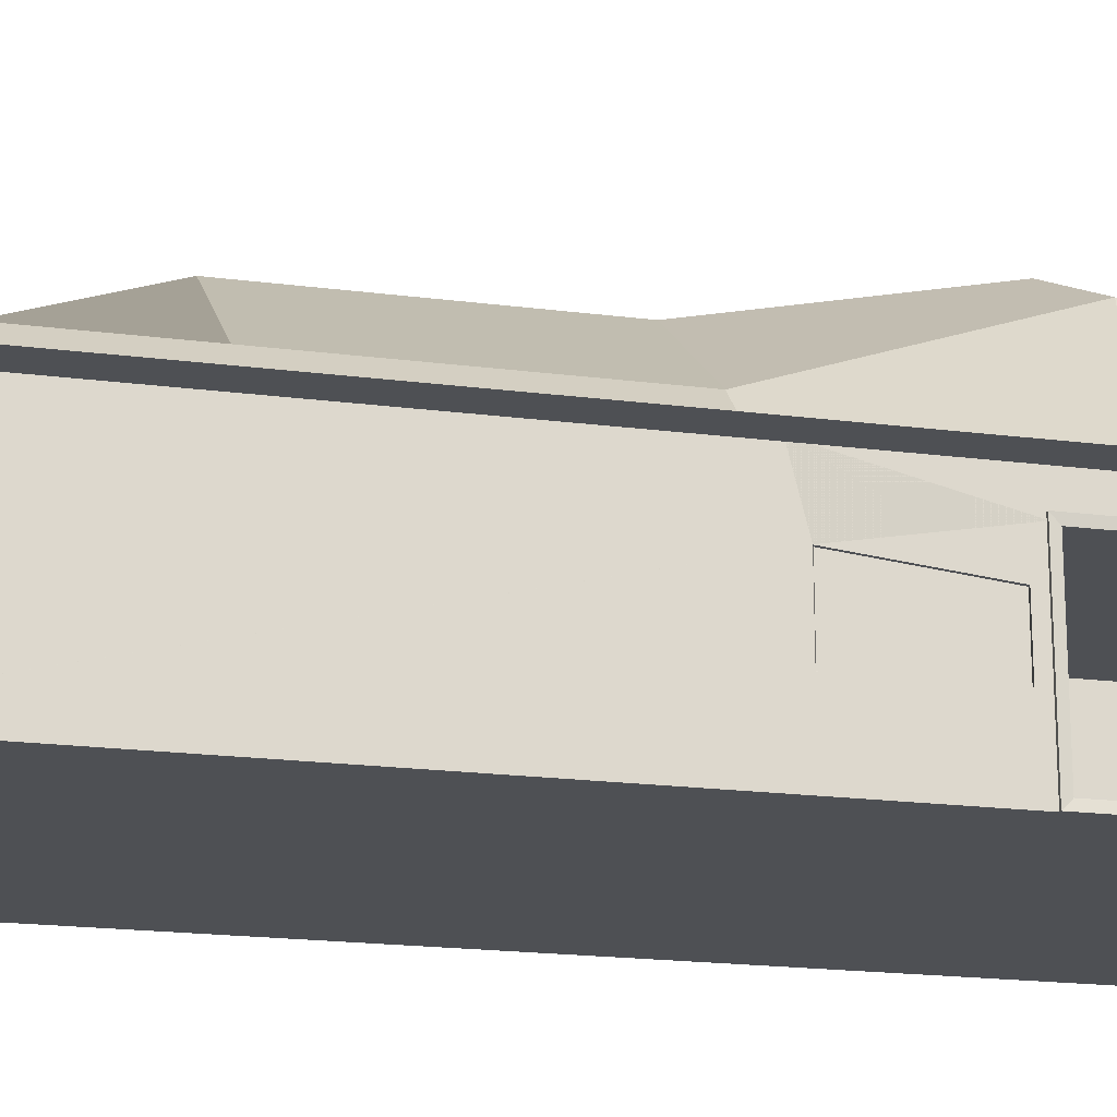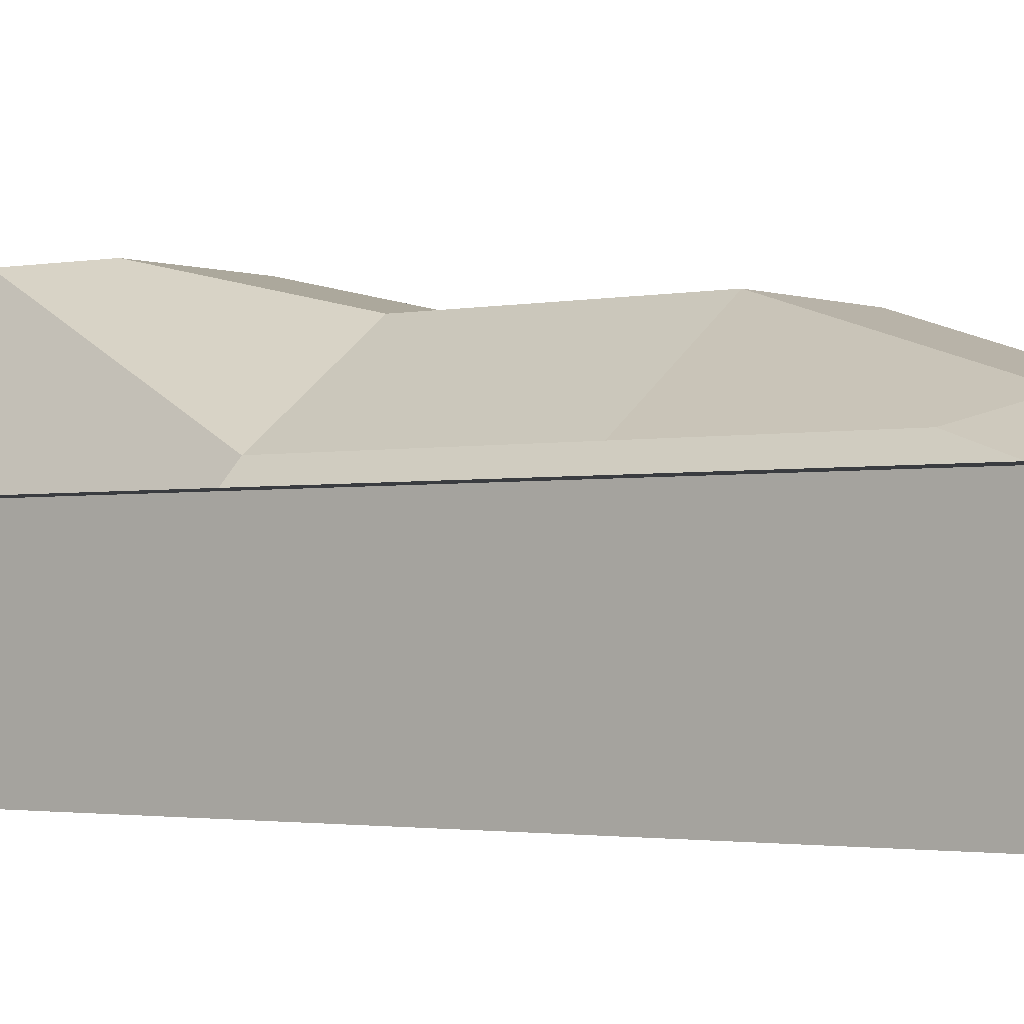
<metadata>
{"format":"obj","ext":"obj","renderer":"f3d","projection":"perspective","resolution":1024,"background":"white","views":[{"elev":-18.9,"azim":76.0,"up":"+Y"},{"elev":-1.9,"azim":-52.2,"up":"+Y"}]}
</metadata>
<code>
o House_Cube.001
v -8.019 2.313 -8.019
v -8.019 10.64 -8.019
v 8.019 2.313 -8.019
v 8.019 10.64 -8.019
v -7.328 10.64 -7.328
v 7.579 10.64 -7.151
v -7.328 2.599 -7.328
v 7.579 2.599 -7.151
v 8.019 9.144 -1.737
v 8.019 2.349 -1.737
v 7.328 9.144 -1.587
v 7.328 2.582 -1.587
v 8.019 8.096 -7.393
v 8.019 5.142 -7.393
v 7.579 8.096 -7.196
v 7.579 5.244 -7.196
v 8.019 7.565 -2.285
v 8.019 5.155 -2.285
v 7.328 7.565 -2.163
v 7.328 5.238 -2.163
v -8.019 2.313 8.019
v -8.019 10.64 8.019
v 8.019 2.313 8.019
v 8.019 10.64 8.019
v -7.328 10.64 7.328
v 7.579 10.64 7.151
v -7.328 2.599 7.328
v 7.579 2.599 7.151
v 8.019 9.144 1.737
v 8.019 2.349 1.737
v 7.328 9.144 1.587
v 7.328 2.582 1.587
v 8.019 10.64 0
v 7.328 10.64 0
v 8.019 9.144 0
v 7.328 9.144 0
v -8.019 2.313 0
v -8.019 10.64 0
v 8.019 2.313 0
v -7.328 10.64 0
v -7.328 2.599 0
v 7.328 2.599 0
v 8.019 2.349 0
v 7.328 2.582 0
v 8.019 8.096 7.393
v 8.019 5.142 7.393
v 7.579 8.096 7.196
v 7.579 5.244 7.196
v 8.019 7.565 2.285
v 8.019 5.155 2.285
v 7.328 7.565 2.163
v 7.328 5.238 2.163
v 2.673 2.313 -8.019
v -2.673 2.313 -8.019
v -2.673 10.64 -8.019
v 2.673 10.64 -8.019
v -2.359 10.64 -7.269
v 2.61 10.64 -7.21
v -2.359 2.599 -7.269
v 2.61 2.599 -7.21
v -2.443 2.599 0
v 2.443 2.599 0
v 2.673 2.313 0
v -2.673 2.313 0
v 2.673 2.313 8.019
v -2.673 2.313 8.019
v -2.673 10.64 8.019
v 2.673 10.64 8.019
v -2.359 10.64 7.269
v 2.61 10.64 7.21
v -2.359 2.599 7.269
v 2.61 2.599 7.21
v -8.019 9.301 -8.019
v 8.019 9.301 -8.019
v 7.579 9.347 -7.151
v -7.328 9.347 -7.328
v -7.328 9.347 0
v -8.019 9.301 0
v 8.019 7.621 -7.393
v 7.579 7.637 -7.196
v -8.019 9.301 8.019
v 8.019 9.301 8.019
v 7.579 9.347 7.151
v -7.328 9.347 7.328
v 8.019 7.621 7.393
v 7.579 7.637 7.196
v 1.898 9.347 7.21
v -1.951 9.347 7.269
v -1.952 9.301 8.019
v 1.944 9.301 8.019
v 2.61 9.347 -7.21
v -2.359 9.347 -7.269
v -2.673 9.301 -8.019
v 2.673 9.301 -8.019
v -8.019 2.696 -8.019
v 8.019 2.696 -8.019
v 7.579 2.968 -7.151
v -7.328 2.968 0
v -8.019 2.696 0
v 8.019 5.278 -7.393
v 7.579 5.375 -7.196
v -8.019 2.696 8.019
v 8.019 2.696 8.019
v 7.579 2.968 7.151
v 8.019 5.278 7.393
v 7.579 5.375 7.196
v 2.61 2.968 -7.21
v -2.359 2.968 -7.269
v -2.673 2.696 -8.019
v 2.673 2.696 -8.019
v -7.328 2.968 -7.328
v -7.328 2.968 7.328
v 1.898 2.626 7.287
v -1.951 2.626 7.346
v -1.952 2.612 8.097
v 1.944 2.612 8.097
v -8.019 2.696 30.58
v -8.019 2.313 30.58
v -2.673 2.313 30.58
v 8.019 2.696 30.58
v 8.019 2.313 30.58
v 2.673 2.313 30.58
v -2.673 2.696 30.58
v 2.673 2.696 30.58
v -8.019 2.696 31.1
v -8.019 2.313 31.1
v -2.673 2.313 31.1
v 8.019 2.696 31.1
v 8.019 2.313 31.1
v 2.673 2.313 31.1
v -2.673 2.696 31.1
v 2.673 2.696 31.1
v -2.673 10.5 31.1
v -2.673 10.5 30.58
v -8.019 10.5 30.58
v -8.019 10.5 31.1
v 8.019 10.5 30.58
v 2.673 10.5 30.58
v 8.019 10.5 31.1
v 2.673 10.5 31.1
v -7.643 2.313 -8.019
v -7.643 2.313 0
v -7.643 2.313 8.019
v -7.643 10.64 -8.019
v -6.978 10.64 -7.324
v -6.978 2.599 -7.324
v -6.984 2.599 0
v -7.643 10.64 8.019
v -6.978 10.64 7.324
v -6.978 2.599 7.324
v -7.643 9.301 -8.019
v -7.593 9.301 8.019
v -6.95 9.347 7.324
v -6.978 9.347 -7.324
v -7.593 2.696 8.019
v -7.643 2.696 -8.019
v -6.95 2.815 7.401
v -6.978 2.968 -7.324
v -7.643 2.313 30.58
v -7.643 2.696 30.58
v -7.643 2.313 31.1
v -7.643 2.696 31.1
v -7.643 10.5 30.58
v -7.643 10.5 31.1
v 7.53 10.64 -8.019
v 7.124 10.64 -7.156
v 7.124 2.599 -7.156
v 6.881 2.599 0
v 7.53 10.64 8.019
v 7.124 10.64 7.156
v 7.124 2.599 7.156
v 7.53 2.313 -8.019
v 7.53 2.313 0
v 7.53 2.313 8.019
v 7.124 9.347 -7.156
v 7.059 9.347 7.156
v 7.463 9.301 8.019
v 7.53 9.301 -8.019
v 7.53 2.696 -8.019
v 7.463 2.696 8.019
v 7.124 2.968 -7.156
v 7.059 2.815 7.233
v 7.53 2.313 30.58
v 7.53 2.696 30.58
v 7.53 2.313 31.1
v 7.53 2.696 31.1
v 7.53 10.5 30.58
v 7.53 10.5 31.1
f 78 38 2 73
f 178 165 4 74
f 34 6 11 36
f 33 4 6 34
f 144 2 5 145
f 158 111 7 146
f 43 10 12 44
f 8 12 20 16
f 74 4 13 79
f 39 3 10 43
f 35 36 11 9
f 10 9 11 12
f 4 33 35 9
f 8 42 44 12
f 111 98 41 7
f 146 7 41 147
f 2 38 40 5
f 172 3 39 173
f 15 13 17 19
f 18 20 19 17
f 4 9 17 13
f 12 11 19 20
f 9 10 18 17
f 97 8 16 101
f 10 3 14 18
f 11 6 15 19
f 18 14 16 20
f 79 13 15 80
f 78 81 22 38
f 34 36 31 26
f 33 34 26 24
f 148 149 25 22
f 157 150 27 112
f 43 44 32 30
f 28 48 52 32
f 82 85 45 24
f 39 43 30 23
f 35 29 31 36
f 30 32 31 29
f 24 29 35 33
f 28 32 44 42
f 112 27 41 98
f 150 147 41 27
f 22 25 40 38
f 174 173 39 23
f 47 51 49 45
f 50 49 51 52
f 24 45 49 29
f 32 52 51 31
f 29 49 50 30
f 104 106 48 28
f 30 50 46 23
f 31 51 47 26
f 50 52 48 46
f 85 86 47 45
f 143 142 64 66
f 66 64 63 65
f 171 168 62 72
f 72 62 61 71
f 182 171 72 113
f 113 72 71 114
f 169 170 70 68
f 68 70 69 67
f 152 89 67 148
f 89 90 68 67
f 141 54 64 142
f 54 53 63 64
f 167 60 62 168
f 60 59 61 62
f 181 107 60 167
f 107 108 59 60
f 165 56 58 166
f 56 55 57 58
f 151 144 55 93
f 93 55 56 94
f 109 93 94 110
f 156 151 93 109
f 58 57 92 91
f 166 58 91 175
f 88 89 115 114
f 155 115 89 152
f 70 87 88 69
f 170 176 87 70
f 105 106 86 85
f 26 47 86 83
f 25 84 77 40
f 103 105 85 82
f 149 153 84 25
f 99 102 81 78
f 100 79 80 101
f 6 75 80 15
f 5 40 77 76
f 96 74 79 100
f 145 5 76 154
f 179 178 74 96
f 99 78 73 95
f 37 99 95 1
f 172 179 96 3
f 3 96 100 14
f 14 100 101 16
f 37 21 102 99
f 66 65 122 119
f 23 46 105 103
f 46 48 106 105
f 102 21 118 117
f 141 156 109 54
f 54 109 110 53
f 91 92 108 107
f 175 91 107 181
f 115 116 113 114
f 176 182 113 87
f 83 86 106 104
f 84 112 98 77
f 153 157 112 84
f 75 97 101 80
f 76 77 98 111
f 154 76 111 158
f 121 120 128 129
f 119 122 130 127
f 117 125 136 135
f 23 103 120 121
f 143 66 119 159
f 116 115 123 124
f 180 116 124 184
f 174 23 121 183
f 185 129 128 186
f 161 127 131 162
f 127 130 132 131
f 117 118 126 125
f 128 120 137 139
f 183 121 129 185
f 159 119 127 161
f 163 135 136 164
f 138 134 133 140
f 187 138 140 188
f 162 131 133 164
f 124 123 134 138
f 184 124 138 187
f 131 132 140 133
f 186 128 139 188
f 89 88 87 90
f 87 113 116 90
f 125 162 164 136
f 134 163 164 133
f 118 159 161 126
f 123 160 163 134
f 126 161 162 125
f 21 143 159 118
f 92 154 158 108
f 88 114 157 153
f 1 95 156 141
f 115 155 160 123
f 57 145 154 92
f 69 88 153 149
f 81 102 117 135 22
f 95 73 151 156
f 73 2 144 151
f 1 141 142 37
f 148 163 160 155 152
f 21 37 142 143
f 71 61 147 150
f 114 71 150 157
f 67 69 149 148
f 59 146 147 61
f 108 158 146 59
f 55 144 145 57
f 132 186 188 140
f 24 137 120 103 82
f 137 187 188 139
f 122 183 185 130
f 130 185 186 132
f 65 174 183 122
f 169 177 180 184 187
f 83 104 182 176
f 75 175 181 97
f 53 110 179 172
f 110 94 178 179
f 116 180 177 90
f 26 83 176 170
f 6 166 175 75
f 4 165 166 6
f 97 181 167 8
f 8 167 168 42
f 24 26 170 169
f 104 28 171 182
f 28 42 168 171
f 65 63 173 174
f 90 177 169 68
f 53 172 173 63
f 94 56 165 178
o Roof_Cube.002
v -9.576 10.49 9.576
v -8.731 11.32 9.576
v -9.576 10.49 -9.576
v -9.576 11.32 -9.576
v 9.576 10.49 9.576
v 8.731 11.32 9.576
v 9.576 10.49 -9.576
v 9.576 11.32 -9.576
v -9.576 10.49 0
v -8.024 16.6 0
v 9.576 10.49 0
v 5.431 15.97 -1.196
v -8.513 14.68 -4.188
v -8.513 13.94 -5.388
v -6.113 13.94 -5.388
v -6.113 14.68 -4.188
v -8.513 17.52 -4.188
v -8.513 16.77 -5.388
v -6.113 16.77 -5.388
v -6.113 17.52 -4.188
v -8.255 17.72 -4.317
v -8.255 17.13 -5.259
v -6.371 17.13 -5.259
v -6.371 17.72 -4.317
v -7.686 17.54 -4.601
v -7.686 17.31 -4.974
v -6.94 17.31 -4.974
v -6.94 17.54 -4.601
v -8.255 15.73 -4.317
v -8.255 15.14 -5.259
v -6.371 15.14 -5.259
v -6.371 15.73 -4.317
v -7.686 17.93 -4.601
v -7.686 17.92 -4.974
v -6.94 17.92 -4.974
v -6.94 17.93 -4.601
v 3.192 10.49 -9.576
v -3.192 10.49 -9.576
v -3.192 11.32 -9.576
v 3.192 11.32 -9.576
v -3.192 10.49 9.576
v 3.192 10.49 9.576
v 3.192 15.2 9.576
v -3.192 15.2 9.576
v -3.192 17.26 0
v 3.192 17.26 0
v 3.192 10.49 0
v -3.192 10.49 0
v -7.713 13.94 -5.388
v -6.913 13.94 -5.388
v -7.713 14.68 -4.188
v -6.913 14.68 -4.188
v -7.713 16.77 -5.388
v -6.913 16.77 -5.388
v -7.713 17.52 -4.188
v -6.913 17.52 -4.188
v -7.627 17.13 -5.259
v -6.999 17.13 -5.259
v -7.627 17.72 -4.317
v -6.999 17.72 -4.317
v -9.576 10.49 20.67
v -8.731 11.32 20.67
v 8.731 11.32 20.67
v 9.576 10.49 20.67
v 3.192 10.49 20.67
v -3.192 15.2 20.67
v -3.192 10.49 20.67
v 3.192 15.2 20.67
v -9.576 10.49 32.01
v -8.731 11.32 29.37
v 8.731 11.32 29.37
v 9.576 10.49 32.01
v 3.192 10.49 32.01
v -3.192 12.42 29.37
v -3.192 10.49 32.01
v 3.192 12.42 29.37
f 197 198 192 191
f 225 228 196 195
f 199 200 194 193
f 193 194 251 252
f 235 199 193 230
f 233 198 190 232
f 200 196 203 204
f 225 195 199 235
f 195 196 200 199
f 189 190 198 197
f 204 203 207 208
f 192 198 201 202
f 227 192 202 237
f 234 200 204 240
f 244 208 212 248
f 202 201 205 206
f 240 204 208 244
f 237 202 206 241
f 212 211 215 216
f 241 206 210 245
f 208 207 211 212
f 206 205 209 210
f 216 215 219 220
f 210 209 213 214
f 209 247 248 212 216 213
f 211 246 245 210 214 215
f 219 218 217 220
f 214 213 217 218
f 213 216 220 217
f 215 214 218 219
f 215 216 224 223
f 213 214 222 221
f 216 213 221 224
f 214 215 223 222
f 207 242 246 211
f 242 241 245 246
f 203 238 242 207
f 238 237 241 242
f 201 239 243 205
f 239 240 244 243
f 205 243 247 209
f 243 244 248 247
f 198 233 239 201
f 233 234 240 239
f 196 228 238 203
f 228 227 237 238
f 191 226 236 197
f 226 225 235 236
f 200 234 231 194
f 234 233 232 231
f 197 236 229 189
f 236 235 230 229
f 231 232 254 256
f 232 190 250 254
f 191 192 227 226
f 226 227 228 225
f 254 250 258 262
f 255 253 261 263
f 256 254 262 264
f 229 230 253 255
f 190 189 249 250
f 230 193 252 253
f 194 231 256 251
f 189 229 255 249
f 263 262 258 257
f 260 259 264 261
f 261 264 262 263
f 252 251 259 260
f 251 256 264 259
f 249 255 263 257
f 253 252 260 261
f 250 249 257 258
o DoorFrame_Cube.003
v 7.282 2.307 1.82
v 7.282 9.339 1.82
v 7.282 2.307 -1.82
v 7.282 9.339 -1.82
v 8.142 2.307 1.82
v 8.142 9.339 1.82
v 8.142 2.307 -1.82
v 8.142 9.339 -1.82
v 7.322 2.637 -1.494
v 7.322 2.637 1.494
v 7.322 9.009 1.494
v 7.322 9.009 -1.494
v 8.102 9.009 -1.494
v 8.102 2.637 -1.494
v 8.102 2.637 1.494
v 8.102 9.009 1.494
f 268 267 273 276
f 267 268 272 271
f 269 271 278 279
f 269 270 266 265
f 267 271 269 265
f 272 268 266 270
f 274 275 280 279
f 275 276 277 280
f 265 266 275 274
f 272 270 280 277
f 271 272 277 278
f 266 268 276 275
f 267 265 274 273
f 270 269 279 280
f 273 278 277 276
f 273 274 279 278
o Windows_Cube
v 7.605 4.989 -2.274
v 7.605 7.698 -2.274
v 7.605 4.916 -7.399
v 7.605 8.13 -7.399
v 7.883 4.989 -2.274
v 7.883 7.698 -2.274
v 7.883 4.916 -7.399
v 7.883 8.13 -7.399
v 7.605 4.989 2.274
v 7.605 7.698 2.274
v 7.605 4.916 7.399
v 7.605 8.13 7.399
v 7.883 4.989 2.274
v 7.883 7.698 2.274
v 7.883 4.916 7.399
v 7.883 8.13 7.399
f 281 282 284 283
f 283 284 288 287
f 287 288 286 285
f 285 286 282 281
f 283 287 285 281
f 288 284 282 286
f 289 291 292 290
f 291 295 296 292
f 295 293 294 296
f 293 289 290 294
f 291 289 293 295
f 296 294 290 292
o DoorFrame.001_Cube.004
v 1.941 2.382 8.149
v 1.941 9.339 8.149
v -1.97 2.382 8.149
v -1.97 9.339 8.149
v 1.941 2.382 7.167
v 1.941 9.339 7.167
v -1.97 2.382 7.167
v -1.97 9.339 7.167
v -1.62 2.637 8.103
v 1.591 2.637 8.103
v 1.591 9.009 8.103
v -1.62 9.009 8.103
v -1.62 9.009 7.213
v -1.62 2.637 7.213
v 1.591 2.637 7.213
v 1.591 9.009 7.213
f 300 299 305 308
f 299 300 304 303
f 301 303 310 311
f 301 302 298 297
f 299 303 301 297
f 304 300 298 302
f 306 307 312 311
f 307 308 309 312
f 297 298 307 306
f 304 302 312 309
f 303 304 309 310
f 298 300 308 307
f 299 297 306 305
f 302 301 311 312
f 305 310 309 308
f 305 306 311 310
o House-colonly_Cube.005
v -7.328 10.64 -7.328
v 7.527 10.64 -7.149
v 7.579 2.599 -7.151
v 8.019 9.144 -1.737
v 7.331 9.144 -1.588
v 7.331 2.581 -1.588
v 7.756 8.097 -7.276
v 7.887 5.178 -7.336
v 7.68 7.57 -2.231
v 7.632 5.215 -2.228
v -8.019 10.64 8.019
v 8.019 10.64 8.019
v 7.574 10.64 7.135
v -7.326 2.599 7.338
v 8.019 9.144 1.737
v 8.019 2.349 1.737
v 7.328 9.144 1.587
v -8.019 10.64 -8.019
v -7.328 10.64 7.325
v 7.326 2.598 1.585
v 8.019 2.349 -1.737
v 8.019 8.101 7.393
v 7.578 8.095 7.195
v 7.675 7.566 2.231
v 7.628 5.203 2.226
v 7.501 10.64 8.019
v 8.019 10.64 -8.019
v -8.019 2.313 -8.019
v 1.898 9.347 7.21
v -1.951 9.347 7.269
v -1.952 9.301 8.019
v 1.944 9.301 8.019
v 8.019 2.313 -8.019
v 7.575 2.599 7.157
v 7.885 5.195 7.335
v 1.898 2.626 7.287
v -1.951 2.626 7.346
v -1.952 2.612 8.097
v 1.944 2.612 8.097
v -2.673 2.696 30.58
v 2.673 2.696 30.58
v 8.019 2.313 31.1
v 7.826 10.5 30.58
v -7.894 10.5 30.58
v 8.019 10.5 31.1
v -7.623 10.64 8.019
v -7.328 2.599 -7.328
v -7.593 2.696 8.019
v -7.643 2.696 30.58
v -8.019 10.5 31.1
v 7.463 2.696 8.019
v 7.53 2.696 30.58
v -8.019 2.313 31.1
f 327 317 316
f 332 318 315
f 322 320 315 318
f 358 331 323
f 327 329 317
f 327 339 324
f 331 330 323
f 335 336 334
f 344 338 343
f 330 313 339
f 335 334 347
f 347 334 354
f 331 359 313
f 325 335 346
f 356 357 355
f 352 356 353
f 354 357 365
f 361 356 352
f 338 331 358
f 359 315 314
f 359 332 315
f 318 333 316 317
f 354 345 333
f 319 339 316 321
f 339 327 316
f 330 331 313
f 345 354 340
f 322 318 317 321
f 322 321 316 333
f 320 319 314 315
f 320 322 333 345
f 319 321 317 314
f 329 325 314 317
f 340 323 330
f 325 324 339 314
f 332 328 333 318
f 337 332 346 347
f 327 328 332 329
f 354 333 328
f 327 324 334 336
f 329 332 337 336
f 337 328 327 336
f 347 354 328 337
f 346 335 347
f 335 325 329 336
f 326 349 348 346
f 349 342 343 350
f 358 343 338
f 359 326 346
f 343 358 360 350
f 320 345 339 319
f 341 342 331
f 325 341 331
f 326 359 331
f 348 349 350 351
f 340 339 345
f 341 325 346 348
f 352 353 351 350
f 365 362 356
f 340 354 365
f 353 364 363 351
f 355 364 353 356
f 354 355 357
f 365 357 362
f 341 344 343 342
f 344 341 348 351
f 352 350 360 361
f 356 362 357
f 342 349 326
f 340 365 356 323
f 331 342 326
f 361 360 358 356
f 355 354 334 324
f 364 355 338 363
f 344 351 363 338
f 338 324 325 331
f 313 359 314
f 339 313 314
f 359 346 332
f 330 339 340
o Roof.001_Cube.006
v -9.576 10.49 9.576
v -8.731 11.32 9.576
v -9.576 10.49 -9.576
v -9.576 11.32 -9.576
v 9.576 10.49 9.576
v 8.731 11.32 9.576
v 9.576 10.49 -9.576
v 9.576 11.32 -9.576
v -9.576 10.49 0
v -8.024 16.6 0
v 9.576 10.49 0
v 5.431 15.97 -1.196
v -8.513 14.68 -4.188
v -8.513 13.94 -5.388
v -6.113 13.94 -5.388
v -6.113 14.68 -4.188
v -8.513 17.52 -4.188
v -8.513 16.77 -5.388
v -6.113 16.77 -5.388
v -6.113 17.52 -4.188
v -8.255 17.72 -4.317
v -8.255 17.13 -5.259
v -6.371 17.13 -5.259
v -6.371 17.72 -4.317
v -7.686 17.54 -4.601
v -7.686 17.31 -4.974
v -6.94 17.31 -4.974
v -6.94 17.54 -4.601
v -8.255 15.73 -4.317
v -8.255 15.14 -5.259
v -6.371 15.14 -5.259
v -6.371 15.73 -4.317
v -7.686 17.93 -4.601
v -7.686 17.92 -4.974
v -6.94 17.92 -4.974
v -6.94 17.93 -4.601
v 3.192 10.49 -9.576
v -3.192 10.49 -9.576
v -3.192 11.32 -9.576
v 3.192 11.32 -9.576
v -3.192 10.49 9.576
v 3.192 10.49 9.576
v 3.192 15.2 9.576
v -3.192 15.2 9.576
v -3.192 17.26 0
v 3.192 17.26 0
v 3.192 10.49 0
v -3.192 10.49 0
v -7.713 13.94 -5.388
v -6.913 13.94 -5.388
v -7.713 14.68 -4.188
v -6.913 14.68 -4.188
v -7.713 16.77 -5.388
v -6.913 16.77 -5.388
v -7.713 17.52 -4.188
v -6.913 17.52 -4.188
v -7.627 17.13 -5.259
v -6.999 17.13 -5.259
v -7.627 17.72 -4.317
v -6.999 17.72 -4.317
v -9.576 10.49 20.67
v -8.731 11.32 20.67
v 8.731 11.32 20.67
v 9.576 10.49 20.67
v 3.192 10.49 20.67
v -3.192 15.2 20.67
v -3.192 10.49 20.67
v 3.192 15.2 20.67
v -9.576 10.49 32.01
v -8.731 11.32 29.37
v 8.731 11.32 29.37
v 9.576 10.49 32.01
v 3.192 10.49 32.01
v -3.192 12.42 29.37
v -3.192 10.49 32.01
v 3.192 12.42 29.37
f 374 375 369 368
f 402 405 373 372
f 376 377 371 370
f 370 371 428 429
f 412 376 370 407
f 410 375 367 409
f 377 373 380 381
f 402 372 376 412
f 372 373 377 376
f 366 367 375 374
f 381 380 384 385
f 369 375 378 379
f 404 369 379 414
f 411 377 381 417
f 421 385 389 425
f 379 378 382 383
f 417 381 385 421
f 414 379 383 418
f 389 388 392 393
f 418 383 387 422
f 385 384 388 389
f 383 382 386 387
f 393 392 396 397
f 387 386 390 391
f 386 424 425 389 393 390
f 388 423 422 387 391 392
f 396 395 394 397
f 391 390 394 395
f 390 393 397 394
f 392 391 395 396
f 392 393 401 400
f 390 391 399 398
f 393 390 398 401
f 391 392 400 399
f 384 419 423 388
f 419 418 422 423
f 380 415 419 384
f 415 414 418 419
f 378 416 420 382
f 416 417 421 420
f 382 420 424 386
f 420 421 425 424
f 375 410 416 378
f 410 411 417 416
f 373 405 415 380
f 405 404 414 415
f 368 403 413 374
f 403 402 412 413
f 377 411 408 371
f 411 410 409 408
f 374 413 406 366
f 413 412 407 406
f 408 409 431 433
f 409 367 427 431
f 368 369 404 403
f 403 404 405 402
f 431 427 435 439
f 432 430 438 440
f 433 431 439 441
f 406 407 430 432
f 367 366 426 427
f 407 370 429 430
f 371 408 433 428
f 366 406 432 426
f 440 439 435 434
f 437 436 441 438
f 438 441 439 440
f 429 428 436 437
f 428 433 441 436
f 426 432 440 434
f 430 429 437 438
f 427 426 434 435
o DoorFrame.002_Cube.007
v 7.282 2.307 1.82
v 7.282 9.339 1.82
v 7.282 2.307 -1.82
v 7.282 9.339 -1.82
v 8.142 2.307 1.82
v 8.142 9.339 1.82
v 8.142 2.307 -1.82
v 8.142 9.339 -1.82
v 7.322 2.637 -1.494
v 7.322 2.637 1.494
v 7.322 9.009 1.494
v 7.322 9.009 -1.494
v 8.102 9.009 -1.494
v 8.102 2.637 -1.494
v 8.102 2.637 1.494
v 8.102 9.009 1.494
f 445 444 450 453
f 444 445 449 448
f 446 448 455 456
f 446 447 443 442
f 444 448 446 442
f 449 445 443 447
f 451 452 457 456
f 452 453 454 457
f 442 443 452 451
f 449 447 457 454
f 448 449 454 455
f 443 445 453 452
f 444 442 451 450
f 447 446 456 457
f 450 455 454 453
f 450 451 456 455
o Windows.001_Cube.008
v 7.605 4.989 -2.274
v 7.605 7.698 -2.274
v 7.605 4.916 -7.399
v 7.605 8.13 -7.399
v 7.883 4.989 -2.274
v 7.883 7.698 -2.274
v 7.883 4.916 -7.399
v 7.883 8.13 -7.399
v 7.605 4.989 2.274
v 7.605 7.698 2.274
v 7.605 4.916 7.399
v 7.605 8.13 7.399
v 7.883 4.989 2.274
v 7.883 7.698 2.274
v 7.883 4.916 7.399
v 7.883 8.13 7.399
f 458 459 461 460
f 460 461 465 464
f 464 465 463 462
f 462 463 459 458
f 460 464 462 458
f 465 461 459 463
f 466 468 469 467
f 468 472 473 469
f 472 470 471 473
f 470 466 467 471
f 468 466 470 472
f 473 471 467 469
o DoorFrame.003_Cube.009
v 1.941 2.382 8.149
v 1.941 9.339 8.149
v -1.97 2.382 8.149
v -1.97 9.339 8.149
v 1.941 2.382 7.167
v 1.941 9.339 7.167
v -1.97 2.382 7.167
v -1.97 9.339 7.167
v -1.62 2.637 8.103
v 1.591 2.637 8.103
v 1.591 9.009 8.103
v -1.62 9.009 8.103
v -1.62 9.009 7.213
v -1.62 2.637 7.213
v 1.591 2.637 7.213
v 1.591 9.009 7.213
f 477 476 482 485
f 476 477 481 480
f 478 480 487 488
f 478 479 475 474
f 476 480 478 474
f 481 477 475 479
f 483 484 489 488
f 484 485 486 489
f 474 475 484 483
f 481 479 489 486
f 480 481 486 487
f 475 477 485 484
f 476 474 483 482
f 479 478 488 489
f 482 487 486 485
f 482 483 488 487

</code>
